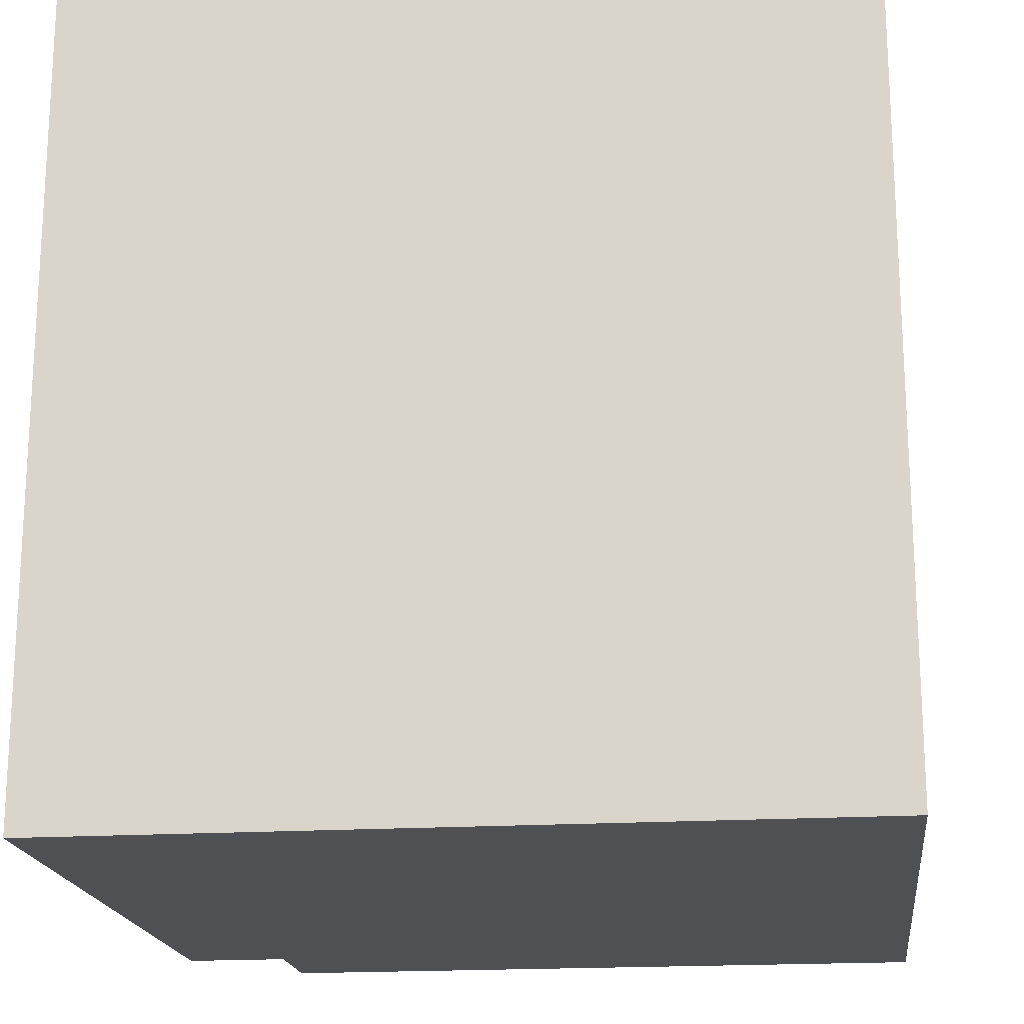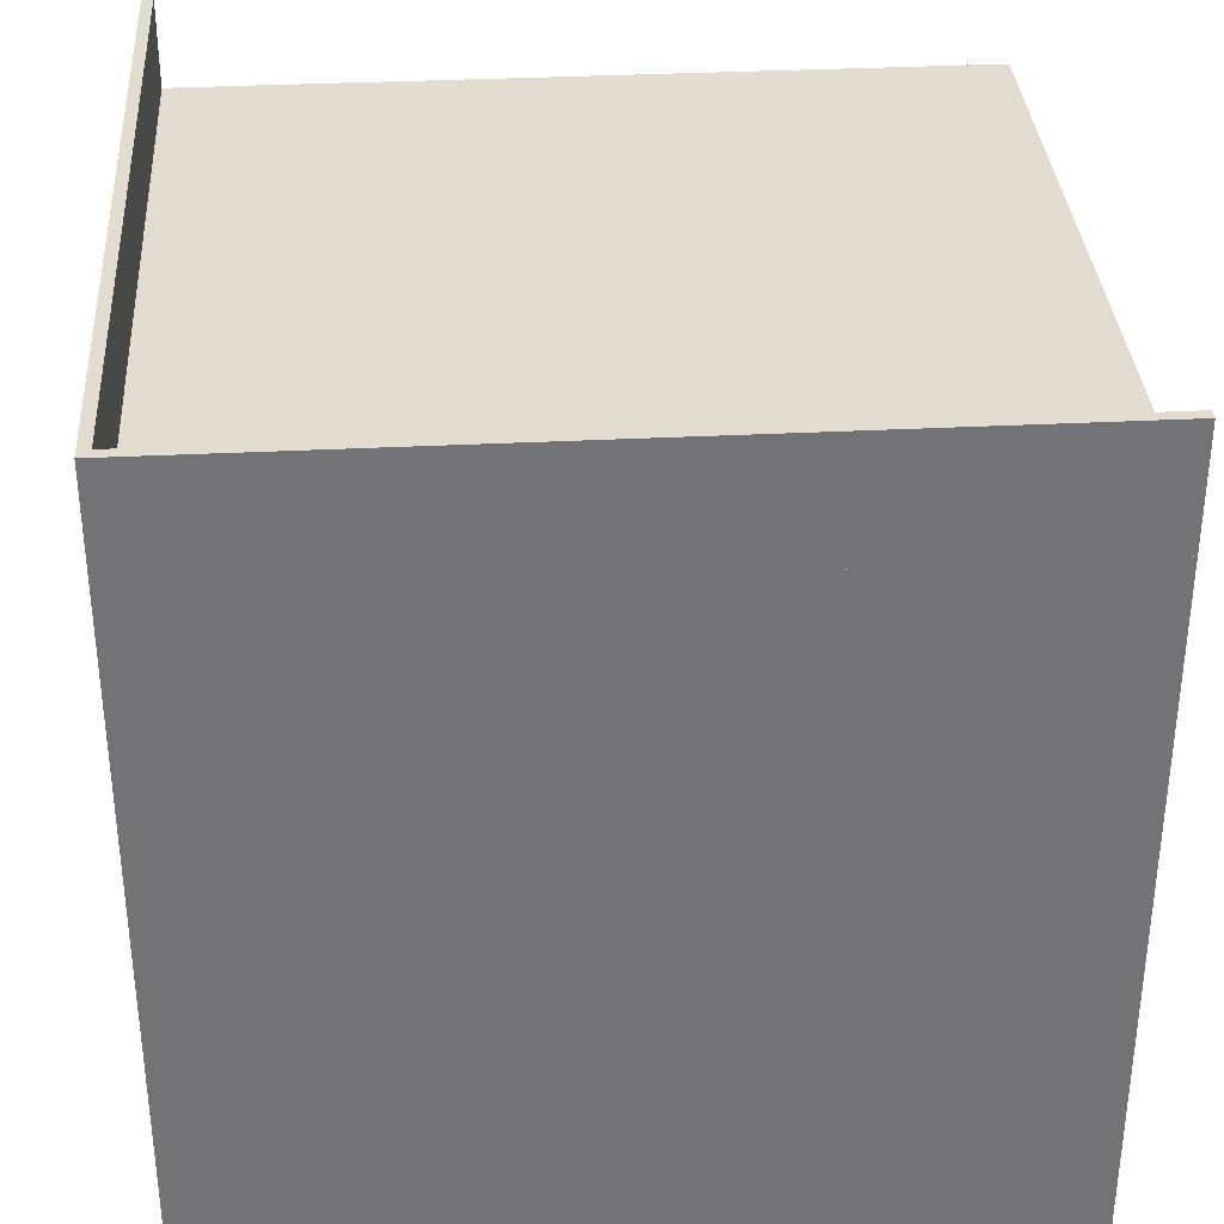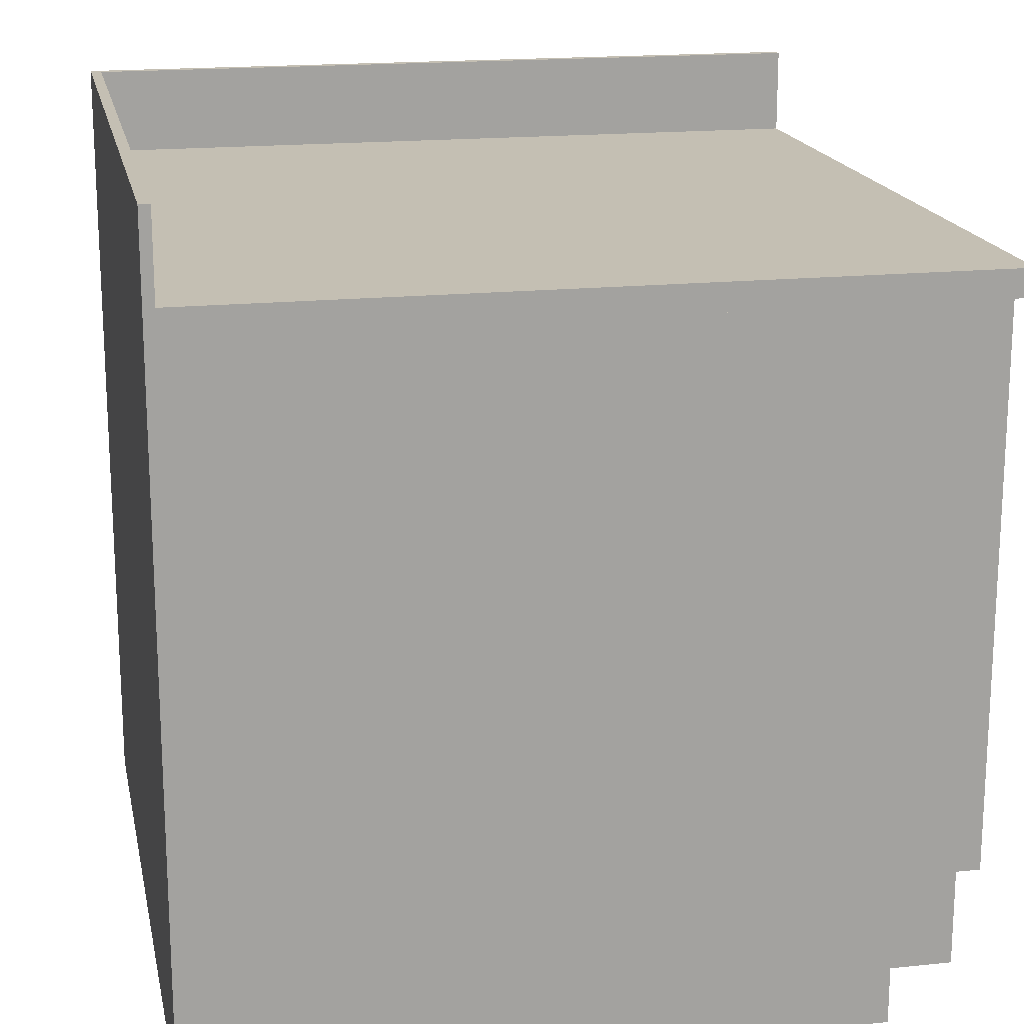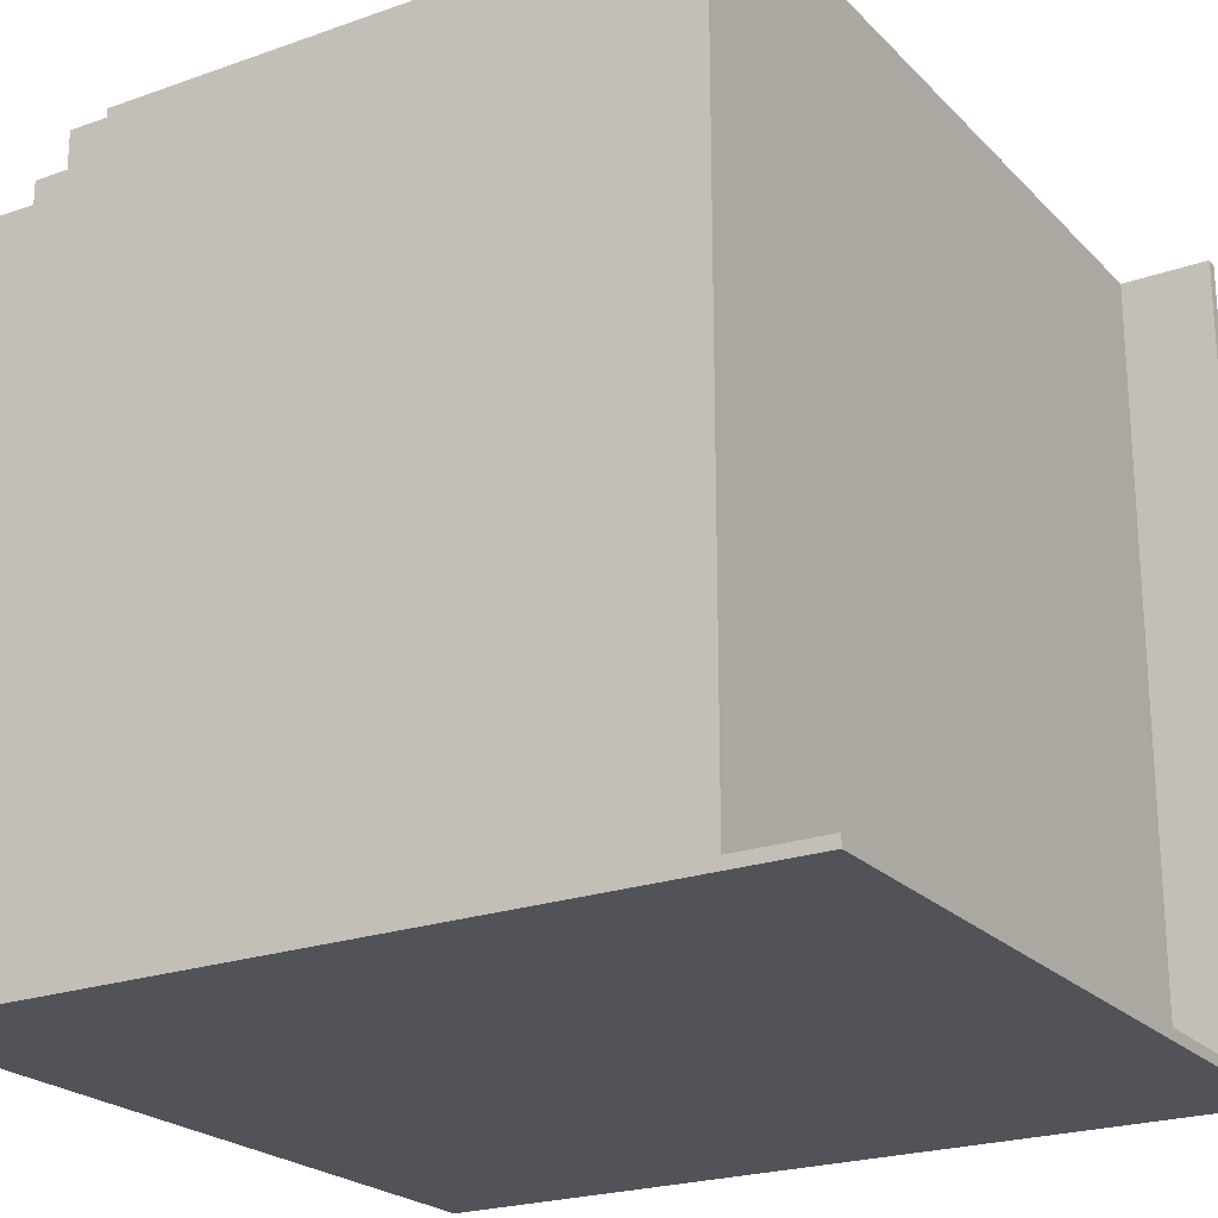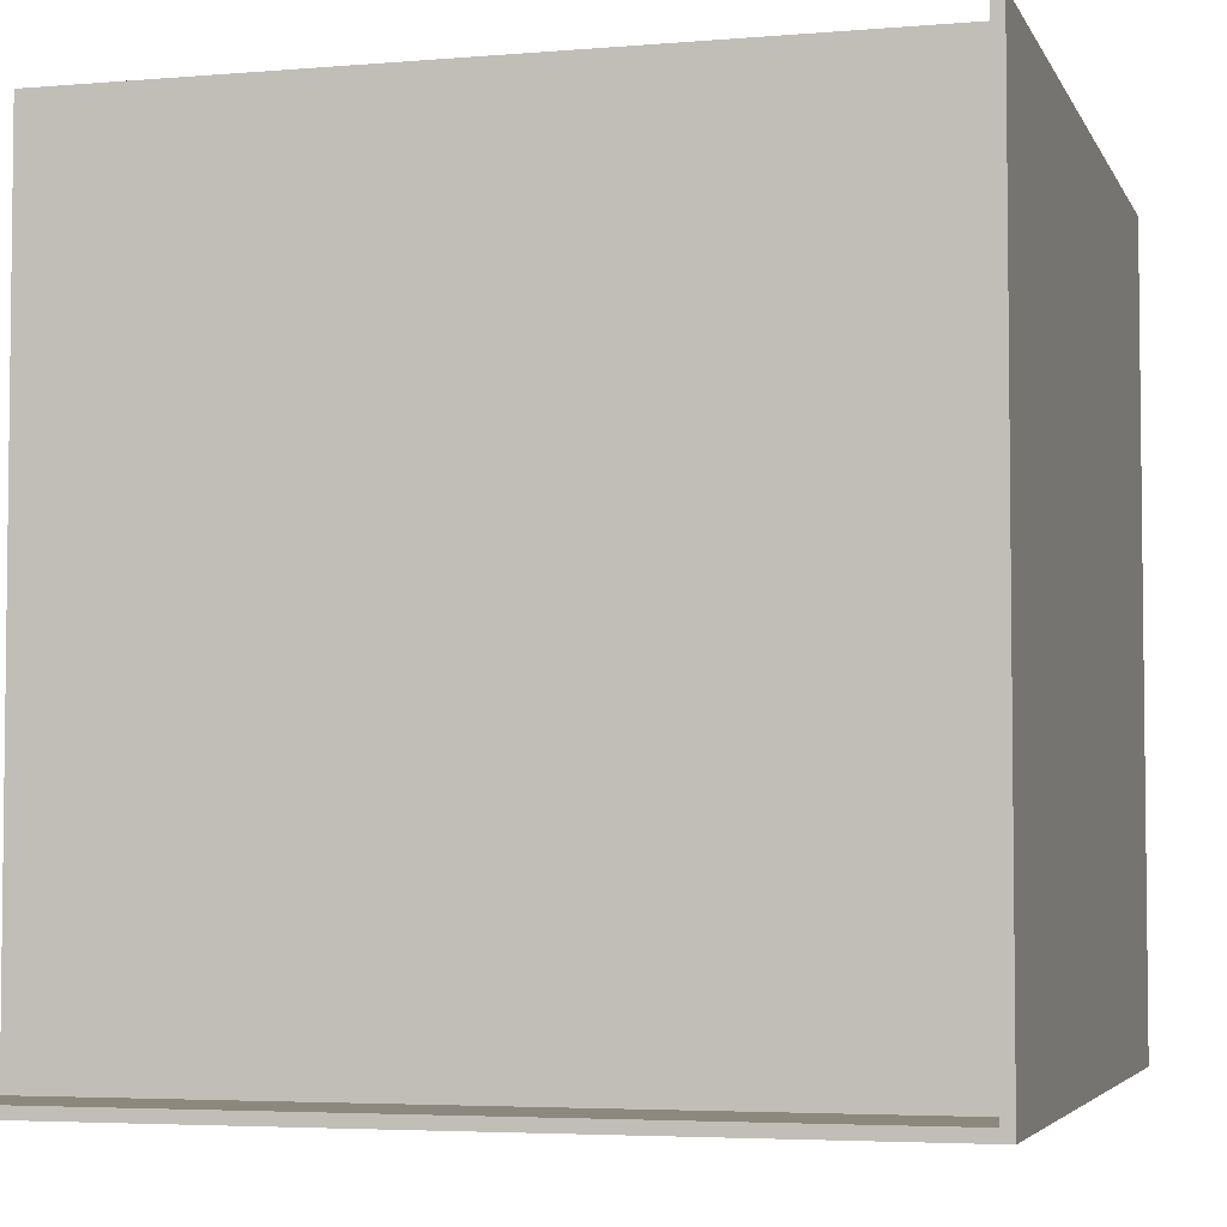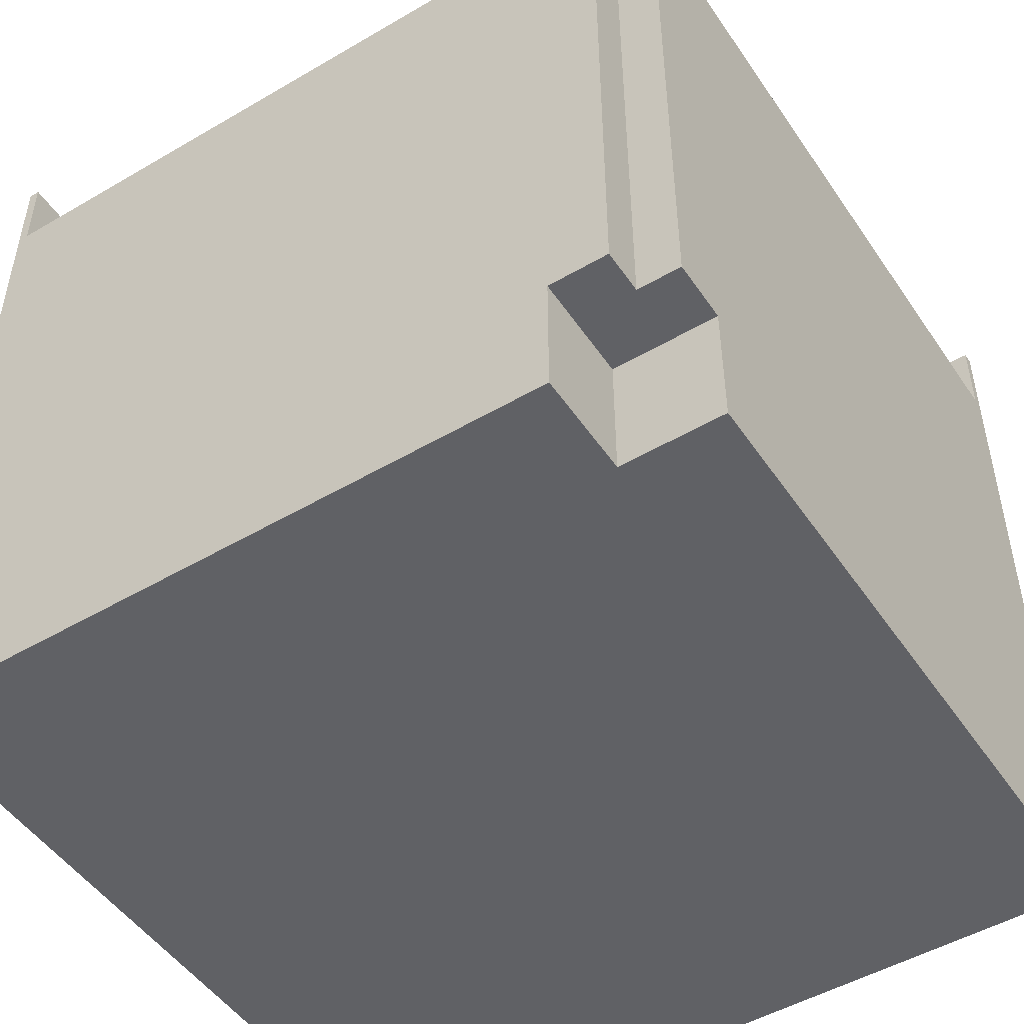
<metadata>
{"format":"obj","ext":"obj","renderer":"f3d","projection":"perspective","resolution":1024,"background":"white","views":[{"elev":-18.7,"azim":-173.1,"up":"+Y"},{"elev":34.3,"azim":-93.9,"up":"+Y"},{"elev":17.7,"azim":-11.6,"up":"+Y"},{"elev":-22.6,"azim":121.4,"up":"+Z"},{"elev":-4.3,"azim":-164.5,"up":"+Z"},{"elev":-49.5,"azim":32.9,"up":"+Y"}]}
</metadata>
<code>
g Body_1
v 0.9144 -4.441e-16 0.7937
v 0.9144 0 0
v 0.9144 0.1524 0.7937
v 0.9144 0.8255 0
v 0.9144 0.1524 0.8636
v 0.9144 0.8255 0.8636
v 1.12e-16 0.8255 0.9144
v 0 0.8255 0
v 1.12e-16 0 0.9144
v 0 0 0
v 0.8636 0.1524 0.9144
v 0.8636 0.8255 0.9144
v 0.7937 0.1524 0.9144
v 1.12e-16 0.8255 0.9144
v 0.7937 -4.441e-16 0.9144
v 1.12e-16 0 0.9144
v 0.8636 0.1524 0.8636
v 0.8636 0.8255 0.8636
v 0.8636 0.1524 0.9144
v 0.8636 0.8255 0.9144
v 0.9144 0.1524 0.8636
v 0.9144 0.8255 0.8636
v 0.8636 0.1524 0.8636
v 0.8636 0.8255 0.8636
v 0 0.8255 0
v 0.9144 0.8255 0
v 0 0 0
v 0.9144 0 0
v 0.9144 0.8255 0.8636
v 0.9144 0.8255 0
v 0.8636 0.8255 0.8636
v 0 0.8255 0
v 0.8636 0.8255 0.9144
v 1.12e-16 0.8255 0.9144
v 0.7937 0 0.9144
v 1.12e-16 0 0.9144
v 0.7937 0 0.7937
v 0 0 0
v 0.9144 0 0.7937
v 0.9144 0 0
v 0.9144 0.1524 0.7937
v 0.7937 0.1524 0.7937
v 0.9144 -8.882e-16 0.7937
v 0.7937 -8.882e-16 0.7937
v 0.7937 0.1524 0.7937
v 0.7937 0.1524 0.9144
v 0.7937 -8.882e-16 0.7937
v 0.7937 -8.882e-16 0.9144
v 0.8636 0.1524 0.9144
v 0.7937 0.1524 0.9144
v 0.8636 0.1524 0.8636
v 0.7937 0.1524 0.7937
v 0.9144 0.1524 0.8636
v 0.9144 0.1524 0.7937
f 1 2 3
f 2 4 3
f 3 4 5
f 4 6 5
f 7 8 9
f 8 10 9
f 11 12 13
f 12 14 13
f 13 14 15
f 14 16 15
f 17 18 19
f 18 20 19
f 21 22 23
f 22 24 23
f 25 26 27
f 26 28 27
f 29 30 31
f 30 32 31
f 31 32 33
f 32 34 33
f 35 36 37
f 36 38 37
f 37 38 39
f 38 40 39
f 41 42 43
f 42 44 43
f 45 46 47
f 46 48 47
f 49 50 51
f 50 52 51
f 51 52 53
f 52 54 53
g Body_2
v 0 0.9588 0.9144
v 0 0.9588 0
v 0 0.8255 0.9144
v 0 0.8255 0
v 0.0127 0.9588 0.9144
v 0 0.9588 0.9144
v 0.0127 0.8572 0.9144
v 0 0.8255 0.9144
v 0.9144 0.8572 0.9144
v 0.9144 0.8255 0.9144
v 0.9144 0.8572 0.9144
v 0.9144 0.8255 0.9144
v 0.9144 0.8572 0.0127
v 0.9144 0.8255 0
v 0.9144 0.9588 0.0127
v 0.9144 0.9588 -1.11e-16
v 0 0.9588 0
v 0.9144 0.9588 0
v 0 0.8255 0
v 0.9144 0.8255 0
v 0.0127 0.8572 0.9144
v 0.9144 0.8572 0.9144
v 0.0127 0.8572 0.0127
v 0.9144 0.8572 0.0127
v 0.9144 0.8255 0
v 0.9144 0.8255 0.9144
v 0 0.8255 0
v 0 0.8255 0.9144
v 0.0127 0.9588 0.0127
v 0.0127 0.9588 0.9144
v 0.0127 0.8572 0.0127
v 0.0127 0.8572 0.9144
v 0.9144 0.9588 0.0127
v 0.0127 0.9588 0.0127
v 0.9144 0.8572 0.0127
v 0.0127 0.8572 0.0127
v 0.9144 0.9588 0.0127
v 0.9144 0.9588 -1.11e-16
v 0.0127 0.9588 0.0127
v 0 0.9588 0
v 0.0127 0.9588 0.9144
v 0 0.9588 0.9144
f 55 56 57
f 56 58 57
f 59 60 61
f 60 62 61
f 61 62 63
f 62 64 63
f 65 66 67
f 66 68 67
f 67 68 69
f 68 70 69
f 71 72 73
f 72 74 73
f 75 76 77
f 76 78 77
f 79 80 81
f 80 82 81
f 83 84 85
f 84 86 85
f 87 88 89
f 88 90 89
f 91 92 93
f 92 94 93
f 93 94 95
f 94 96 95

</code>
